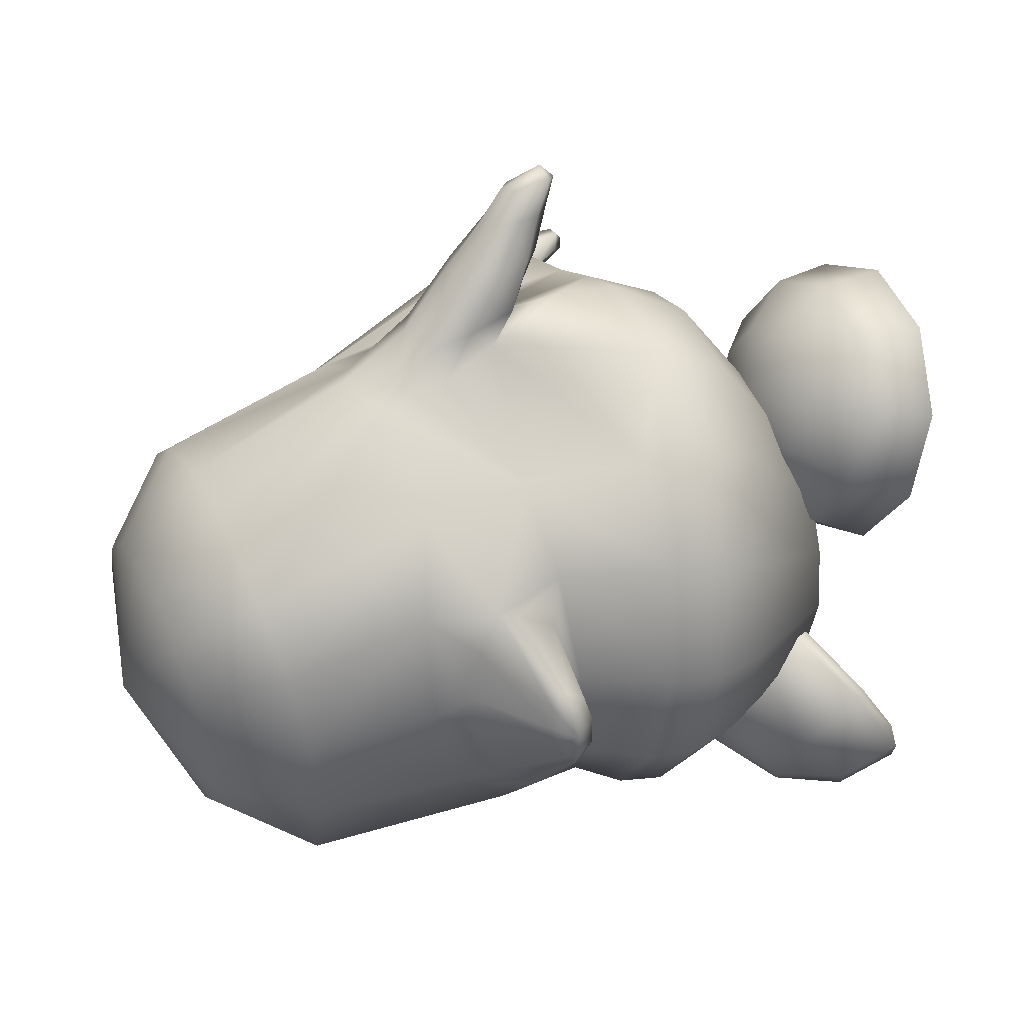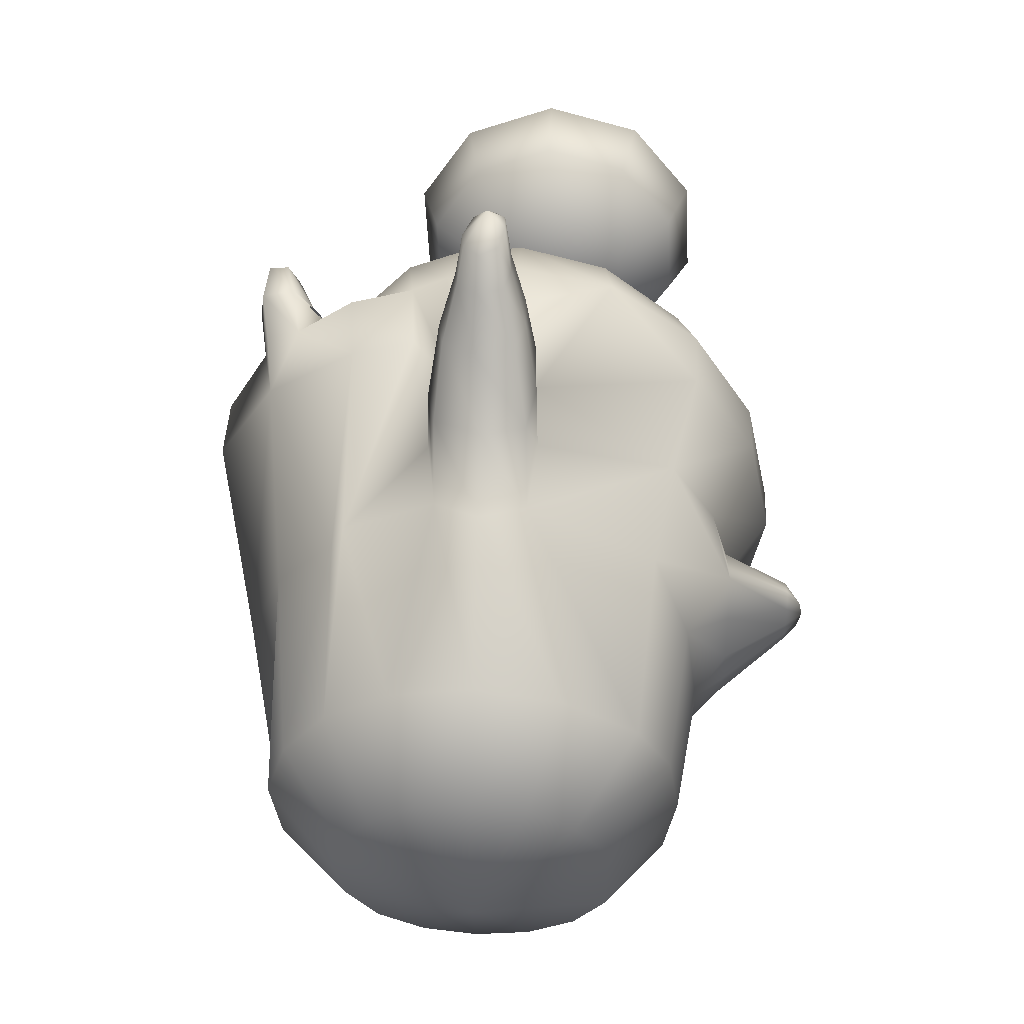
<metadata>
{"format":"obj","ext":"obj","renderer":"f3d","projection":"perspective","resolution":1024,"background":"white","views":[{"elev":33.2,"azim":-26.2,"up":"+Y"},{"elev":48.3,"azim":-87.5,"up":"+Y"}]}
</metadata>
<code>
o tux
v -1.016 -0.375 0.1353
v -0.9945 -0.5749 0.1094
v -1.045 -0.178 0.1083
v -0.977 -0.7493 0.03128
v -1.079 -0.01187 0.02897
v -0.9451 -0.8656 -0.1363
v -1.089 0.1009 -0.1394
v -0.9323 -0.9056 -0.3331
v -1.09 0.1405 -0.3366
v -0.9466 -0.8585 -0.536
v -1.085 0.1004 -0.5225
v -0.9787 -0.7256 -0.7059
v -1.076 -0.001384 -0.6695
v -1.017 -0.5332 -0.8049
v -1.063 -0.1459 -0.7706
v -1.046 -0.3274 -0.8214
v -1.205 -0.3923 -0.02513
v -1.2 -0.5183 -0.02891
v -1.228 -0.2686 -0.02952
v -1.184 -0.6299 -0.1005
v -1.24 -0.1615 -0.1018
v -1.172 -0.7037 -0.2071
v -1.247 -0.08999 -0.209
v -1.168 -0.7295 -0.3324
v -1.249 -0.06542 -0.3344
v -1.172 -0.704 -0.4576
v -1.246 -0.0906 -0.4595
v -1.184 -0.63 -0.564
v -1.239 -0.1617 -0.5646
v -1.201 -0.5144 -0.6339
v -1.228 -0.265 -0.6307
v -1.216 -0.3873 -0.6561
v -1.311 -0.4024 -0.3323
v -0.6639 -0.02335 -0.8157
v -0.6204 -0.2638 -0.9009
v -0.6662 0.1092 -0.6838
v -0.4813 -0.6276 -0.8089
v -0.6409 0.1397 -0.6587
v -0.3574 -0.8428 -0.4446
v -0.6511 0.2475 -0.4455
v -0.4026 -0.8986 -0.3372
v -0.7118 0.2767 -0.342
v -0.3568 -0.8455 -0.2308
v -0.6562 0.25 -0.2349
v -0.4872 -0.7486 0.06273
v -0.6825 0.1161 0.06024
v -0.6478 -0.5812 0.146
v -0.7238 -0.09193 0.1448
v -0.7191 -0.3429 0.1771
v -0.1982 -0.293 0.3589
v -0.2215 -0.5457 0.3088
v -0.1828 -0.02529 0.3034
v -0.217 -0.7261 0.1638
v -0.1822 0.1962 0.1549
v -0.05445 -0.7784 -0.2326
v -0.3735 0.3492 -0.2275
v -0.003305 -0.7973 -0.318
v -0.2891 0.3899 -0.3078
v -0.06697 -0.8458 -0.4338
v -0.3419 0.3247 -0.4158
v -0.1576 -0.4144 -0.9629
v -0.2044 0.3207 -0.5217
v -0.2195 -0.06197 -1.007
v -0.2479 0.3169 -0.6624
v -0.2476 0.1822 -0.8657
v -0.09568 0.2137 -0.8872
v -0.06464 -0.06437 -1.005
v -0.08402 0.3273 -0.6773
v -0.01918 -0.3962 -0.9536
v -0.03747 0.3299 -0.5343
v 0.05832 -0.6307 -0.6628
v -0.006956 0.3436 -0.454
v 0.08038 -0.7384 -0.3269
v -0.02047 0.3957 -0.2855
v -0.02368 -0.7914 -0.03936
v -0.01478 0.3393 -0.05547
v -0.1078 -0.7496 0.1711
v -0.01222 0.1723 0.155
v -0.09563 -0.5649 0.3121
v -0.03219 -0.05809 0.3025
v -0.06533 -0.3202 0.3598
v 0.07662 -0.3559 0.298
v 0.03968 -0.5779 0.258
v 0.1167 -0.1222 0.2452
v 0.01619 -0.7385 0.1359
v 0.145 0.09045 0.113
v 0.05852 -0.7738 -0.05767
v 0.1596 0.239 -0.07355
v 0.1055 -0.735 -0.3155
v 0.1699 0.2892 -0.2799
v 0.118 -0.6192 -0.6155
v 0.172 0.2661 -0.4347
v 0.09833 -0.418 -0.8513
v 0.1464 0.2337 -0.557
v 0.04216 -0.1334 -0.9023
v 0.04366 0.2103 -0.6473
v 0.03001 0.1399 -0.8049
v 0.4765 -0.4632 -0.2
v 0.4258 -0.3791 -0.5553
v 0.395 -0.5025 -0.5256
v 0.464 -0.2775 -0.5539
v 0.3707 -0.6222 -0.4521
v 0.4883 -0.1969 -0.4959
v 0.3454 -0.7361 -0.308
v 0.5078 -0.1595 -0.4235
v 0.3386 -0.764 -0.1803
v 0.4991 -0.1288 -0.3117
v 0.3436 -0.7396 -0.05977
v 0.4758 -0.1444 -0.1786
v 0.3523 -0.6666 0.01934
v 0.4427 -0.2067 -0.06275
v 0.3687 -0.5597 0.06778
v 0.4151 -0.3103 0.02986
v 0.3924 -0.4358 0.07916
v -0.3836 -0.2853 0.2515
v -0.367 -0.5347 0.2033
v -0.4167 -0.02469 0.2036
v -0.31 -0.699 0.0972
v -0.4504 0.1758 0.09874
v -0.4678 -0.5312 0.2428
v -0.5358 -0.07263 0.2421
v -0.4081 -0.4491 0.2403
v -0.4473 -0.129 0.2399
v -0.5017 -0.571 0.2441
v -0.5874 -0.05378 0.2432
v -0.5751 -0.5046 0.2446
v -0.6352 -0.1445 0.2439
v -0.6318 -0.3941 0.2451
v -0.6528 -0.2676 0.2449
v -0.6616 -0.3341 0.2482
v -0.4046 -0.2882 0.2437
v -0.0828 0.138 -0.8986
v -0.08949 0.2299 -0.8116
v 0.03116 0.06397 -0.8168
v 0.02813 0.1437 -0.7546
v 0.02567 0.1234 -0.8671
v 0.01954 0.2076 -0.7874
v 0.03197 0.167 -0.9198
v 0.02532 0.2583 -0.8333
v 0.03526 0.1825 -0.8442
v 0.01917 0.2422 -0.9084
v 0.1185 0.2439 -0.9026
v 0.1286 0.2064 -0.8623
v 0.1165 0.196 -0.9098
v 0.1123 0.2534 -0.8555
v 0.09921 0.1678 -0.8769
v 0.09537 0.2207 -0.8268
v 0.1373 0.2261 -0.8823
v -0.186 -0.8084 -0.2159
v -0.5025 0.2934 -0.2168
v -0.1942 -0.8384 -0.4704
v -0.5096 0.2826 -0.4667
v -0.1265 -0.9013 -0.448
v -0.4894 0.3515 -0.4538
v -0.1712 -0.9198 -0.3386
v -0.5512 0.3736 -0.3447
v -0.1478 -0.8887 -0.2322
v -0.5205 0.3682 -0.2428
v 0.01005 -0.8317 -0.2314
v -0.3232 0.4298 -0.2287
v 0.06414 -0.7875 -0.3099
v -0.2546 0.4619 -0.3106
v 0.01789 -0.8208 -0.4235
v -0.2906 0.4038 -0.417
v -0.05567 -0.8935 -0.2213
v -0.4304 0.3986 -0.2228
v -0.05482 -0.8988 -0.4733
v -0.4172 0.3661 -0.4706
v 0.065 -0.97 -0.3414
v -0.4325 0.5026 -0.3596
v 0.08393 -0.9295 -0.422
v -0.3835 0.4928 -0.4385
v 0.06712 -0.9486 -0.2539
v -0.4156 0.5147 -0.2727
v 0.1349 -0.7671 -0.3033
v -0.2203 0.5296 -0.3159
v 0.112 -0.8144 -0.2401
v -0.2741 0.5288 -0.2539
v 0.1257 -0.7956 -0.392
v -0.2455 0.5088 -0.4036
v 0.09051 -0.8847 -0.2342
v -0.3478 0.524 -0.2509
v 0.1049 -0.881 -0.4343
v -0.3311 0.4968 -0.4489
v 0.1924 -0.9061 -0.3244
v -0.3434 0.6073 -0.3593
v 0.2023 -0.8721 -0.3755
v -0.3055 0.6003 -0.4082
v 0.1918 -0.887 -0.2667
v -0.3278 0.6144 -0.3011
v 0.2229 -0.792 -0.2571
v -0.229 0.6281 -0.2888
v 0.2386 -0.7561 -0.2964
v -0.1887 0.6286 -0.3269
v 0.231 -0.7791 -0.3544
v -0.2098 0.6144 -0.3844
v 0.2063 -0.8396 -0.2539
v -0.2792 0.6218 -0.287
v 0.2151 -0.8354 -0.381
v -0.2667 0.6046 -0.4126
v 0.2801 -0.8391 -0.3507
v -0.2586 0.6737 -0.3951
v 0.2701 -0.8681 -0.3132
v -0.2909 0.677 -0.3591
v 0.276 -0.8488 -0.269
v -0.2731 0.6877 -0.3152
v 0.3061 -0.7705 -0.2594
v -0.1909 0.7035 -0.3043
v 0.3104 -0.7474 -0.2907
v -0.1658 0.6971 -0.3337
v 0.3087 -0.7632 -0.3338
v -0.1794 0.69 -0.377
v 0.2998 -0.8054 -0.2564
v -0.2264 0.7048 -0.3034
v 0.2929 -0.8091 -0.3554
v -0.2264 0.6794 -0.3993
v 0.3352 -0.785 -0.2932
v -0.1974 0.7277 -0.344
v 0.04997 -0.7435 -0.3154
v -0.1612 0.4099 -0.2982
v 0.1885 -0.8906 -0.04549
v 0.3189 0.03336 -0.2124
v 0.1428 -0.7108 -0.05164
v 0.3138 -0.147 -0.2031
v 0.1649 -0.5584 -0.06112
v 0.3938 -0.2983 -0.1898
v 0.2613 -0.442 -0.07441
v 0.5302 -0.3793 -0.1821
v 0.3107 -0.4632 -0.07689
v 0.5735 -0.341 -0.184
v 0.3834 -0.5567 -0.07751
v 0.6166 -0.2186 -0.1923
v 0.3949 -0.5911 -0.1852
v 0.6255 -0.1927 -0.3023
v 0.331 -0.5241 -0.2633
v 0.5903 -0.2963 -0.3746
v 0.285 -0.5122 -0.2897
v 0.55 -0.3276 -0.4022
v 0.187 -0.6176 -0.2477
v 0.4117 -0.2536 -0.3806
v 0.1662 -0.7126 -0.1624
v 0.3237 -0.1211 -0.3184
v 0.1833 -0.8326 -0.2246
v 0.349 -0.04014 -0.3833
v 0.2485 -0.7525 -0.362
v 0.4495 -0.1127 -0.5052
v 0.363 -0.6641 -0.4219
v 0.5932 -0.1648 -0.5469
v 0.4003 -0.654 -0.3779
v 0.6276 -0.1553 -0.5002
v 0.4397 -0.6682 -0.251
v 0.6469 -0.1113 -0.3747
v 0.5006 -0.7587 -0.2497
v 0.6723 -0.005417 -0.3811
v 0.5042 -0.8062 -0.3762
v 0.6712 0.02809 -0.512
v 0.4819 -0.8394 -0.42
v 0.643 0.04697 -0.5607
v 0.3508 -0.9088 -0.36
v 0.4922 0.07078 -0.5166
v 0.2455 -0.9285 -0.2227
v 0.3741 0.06575 -0.3888
v 0.3007 -0.9983 -0.1547
v 0.3939 0.1556 -0.327
v 0.4451 -1.028 -0.2424
v 0.5266 0.2264 -0.4096
v 0.5895 -0.9778 -0.2843
v 0.6827 0.2267 -0.4371
v 0.5973 -0.926 -0.2587
v 0.7056 0.1837 -0.405
v 0.5543 -0.8279 -0.1819
v 0.6922 0.08443 -0.3193
v 0.5804 -0.8494 -0.0734
v 0.6989 0.1239 -0.213
v 0.6425 -0.9633 -0.07082
v 0.7172 0.2522 -0.2208
v 0.6416 -1.021 -0.06735
v 0.6961 0.3057 -0.2244
v 0.4903 -1.066 -0.05452
v 0.5382 0.2948 -0.2254
v 0.3268 -1.02 -0.04623
v 0.4006 0.1951 -0.2206
v 0.3152 -0.9855 0.06148
v 0.3916 0.1692 -0.1103
v 0.4703 -1.006 0.132
v 0.5226 0.25 -0.03438
v 0.6185 -0.9521 0.1481
v 0.6781 0.2539 -0.003824
v 0.6225 -0.9038 0.1158
v 0.7016 0.2073 -0.02979
v 0.5689 -0.8151 0.03432
v 0.6899 0.09804 -0.1027
v 0.4905 -0.6973 -0.07638
v 0.6679 -0.04976 -0.2024
v 0.5241 -0.7379 0.1001
v 0.6686 0.01661 -0.03056
v 0.5449 -0.7702 0.2297
v 0.6647 0.06624 0.09511
v 0.529 -0.7979 0.2797
v 0.6355 0.09102 0.1404
v 0.3928 -0.8724 0.246
v 0.4857 0.1089 0.09052
v 0.2704 -0.9083 0.1273
v 0.3703 0.08778 -0.03821
v 0.2073 -0.8161 0.1257
v 0.3432 -0.0179 -0.03238
v 0.2873 -0.7158 0.2438
v 0.4417 -0.07441 0.1016
v 0.4072 -0.617 0.2771
v 0.5847 -0.1207 0.1532
v 0.4395 -0.6135 0.2275
v 0.6207 -0.1171 0.1062
v 0.4632 -0.6475 0.09883
v 0.6432 -0.08924 -0.02418
v 0.4095 -0.5783 0.03099
v 0.6233 -0.1791 -0.08596
v 0.3467 -0.494 0.11
v 0.5861 -0.2727 -0.000785
v 0.3014 -0.4799 0.1416
v 0.5445 -0.3003 0.02975
v 0.1995 -0.5967 0.1265
v 0.4053 -0.2298 -0.005576
v 0.158 -0.7429 0.05762
v 0.3218 -0.1076 -0.09499
v -0.4543 -0.3976 0.3938
v -0.4259 -0.3636 0.3926
v -0.4862 -0.2063 0.3935
v -0.4483 -0.2292 0.3924
v -0.4719 -0.4127 0.3943
v -0.5077 -0.1977 0.394
v -0.5019 -0.3836 0.3947
v -0.5267 -0.235 0.3945
v -0.5251 -0.3379 0.3949
v -0.5338 -0.2857 0.3949
v -0.5375 -0.3132 0.3962
v -0.4275 -0.2948 0.3942
v -0.4817 -0.3038 0.4379
v -0.4765 -0.3582 0.429
v -0.4945 -0.2507 0.4288
f 33 18 17
f 17 19 33
f 33 20 18
f 19 21 33
f 33 22 20
f 21 23 33
f 33 24 22
f 23 25 33
f 33 26 24
f 25 27 33
f 33 28 26
f 27 29 33
f 33 30 28
f 29 31 33
f 33 32 30
f 31 32 33
f 1 17 18
f 1 18 2
f 1 3 19
f 1 19 17
f 2 18 20
f 2 20 4
f 21 19 3
f 21 3 5
f 4 20 22
f 4 22 6
f 23 21 5
f 23 5 7
f 6 22 24
f 6 24 8
f 25 23 7
f 25 7 9
f 8 24 26
f 8 26 10
f 27 25 9
f 27 9 11
f 10 26 28
f 10 28 12
f 29 27 11
f 29 11 13
f 12 28 30
f 12 30 14
f 31 29 13
f 31 13 15
f 14 30 32
f 14 32 16
f 32 31 15
f 32 15 16
f 14 16 34
f 14 34 35
f 34 16 15
f 34 15 36
f 12 14 35
f 12 35 37
f 36 15 13
f 36 13 38
f 10 12 37
f 10 37 39
f 38 13 11
f 38 11 40
f 8 10 39
f 8 39 41
f 40 11 9
f 40 9 42
f 6 8 41
f 6 41 43
f 42 9 7
f 42 7 44
f 4 6 43
f 4 43 45
f 44 7 5
f 44 5 46
f 2 4 45
f 2 45 47
f 46 5 3
f 46 3 48
f 1 2 47
f 1 47 49
f 1 49 48
f 1 48 3
f 37 35 63
f 37 63 61
f 64 36 38
f 64 38 62
f 35 34 65
f 35 65 63
f 65 34 36
f 65 36 64
f 61 63 67
f 61 67 69
f 68 64 62
f 68 62 70
f 59 61 69
f 59 69 71
f 70 62 60
f 70 60 72
f 53 55 75
f 53 75 77
f 76 56 54
f 76 54 78
f 51 53 77
f 51 77 79
f 78 54 52
f 78 52 80
f 50 51 79
f 50 79 81
f 80 52 50
f 80 50 81
f 81 79 83
f 81 83 82
f 84 80 81
f 84 81 82
f 79 77 85
f 79 85 83
f 86 78 80
f 86 80 84
f 77 75 87
f 77 87 85
f 88 76 78
f 88 78 86
f 75 73 89
f 75 89 87
f 90 74 76
f 90 76 88
f 73 71 91
f 73 91 89
f 92 72 74
f 92 74 90
f 71 69 93
f 71 93 91
f 94 70 72
f 94 72 92
f 69 67 95
f 69 95 93
f 96 68 70
f 96 70 94
f 93 95 100
f 93 100 102
f 101 96 94
f 101 94 103
f 91 93 102
f 91 102 104
f 103 94 92
f 103 92 105
f 89 91 104
f 89 104 106
f 105 92 90
f 105 90 107
f 87 89 106
f 87 106 108
f 107 90 88
f 107 88 109
f 85 87 108
f 85 108 110
f 109 88 86
f 109 86 111
f 83 85 110
f 83 110 112
f 111 86 84
f 111 84 113
f 82 83 112
f 82 112 114
f 113 84 82
f 113 82 114
f 98 114 112
f 113 114 98
f 98 112 110
f 111 113 98
f 98 110 108
f 109 111 98
f 98 108 106
f 107 109 98
f 98 106 104
f 105 107 98
f 98 104 102
f 103 105 98
f 98 102 100
f 101 103 98
f 98 100 99
f 99 101 98
f 116 51 50
f 116 50 115
f 50 52 117
f 50 117 115
f 118 53 51
f 118 51 116
f 52 54 119
f 52 119 117
f 53 118 55
f 56 119 54
f 118 45 43
f 44 46 119
f 115 131 122
f 115 122 116
f 123 131 115
f 123 115 117
f 116 122 120
f 121 123 117
f 116 120 124
f 116 124 118
f 125 121 117
f 125 117 119
f 45 118 124
f 125 119 46
f 45 124 47
f 48 125 46
f 47 124 126
f 127 125 48
f 47 126 128
f 129 127 48
f 49 128 130
f 130 129 49
f 47 128 49
f 49 129 48
f 132 63 65
f 65 64 133
f 66 132 65
f 65 133 66
f 132 67 63
f 64 68 133
f 67 132 134
f 67 134 95
f 135 133 68
f 135 68 96
f 134 99 100
f 101 99 135
f 95 134 100
f 101 135 96
f 134 97 99
f 99 97 135
f 134 132 138
f 134 138 136
f 139 133 135
f 139 135 137
f 97 134 136
f 97 136 140
f 137 135 97
f 137 97 140
f 132 66 141
f 132 141 138
f 141 66 133
f 141 133 139
f 138 141 142
f 138 142 144
f 142 141 139
f 142 139 145
f 140 136 146
f 140 146 143
f 147 137 140
f 147 140 143
f 136 138 144
f 136 144 146
f 145 139 137
f 145 137 147
f 148 146 144
f 145 147 148
f 142 148 144
f 145 148 142
f 148 143 146
f 147 143 148
f 151 37 61
f 62 38 152
f 59 151 61
f 62 152 60
f 151 39 37
f 38 40 152
f 43 149 118
f 119 150 44
f 149 55 118
f 119 56 150
f 41 39 153
f 41 153 155
f 154 40 42
f 154 42 156
f 43 41 155
f 43 155 157
f 156 42 44
f 156 44 158
f 57 55 159
f 57 159 161
f 160 56 58
f 160 58 162
f 59 57 161
f 59 161 163
f 162 58 60
f 162 60 164
f 149 43 157
f 149 157 165
f 158 44 150
f 158 150 166
f 55 149 165
f 55 165 159
f 166 150 56
f 166 56 160
f 39 151 167
f 39 167 153
f 168 152 40
f 168 40 154
f 151 59 163
f 151 163 167
f 164 60 152
f 164 152 168
f 155 153 171
f 155 171 169
f 172 154 156
f 172 156 170
f 157 155 169
f 157 169 173
f 170 156 158
f 170 158 174
f 161 159 177
f 161 177 175
f 178 160 162
f 178 162 176
f 163 161 175
f 163 175 179
f 176 162 164
f 176 164 180
f 165 157 173
f 165 173 181
f 174 158 166
f 174 166 182
f 159 165 181
f 159 181 177
f 182 166 160
f 182 160 178
f 153 167 183
f 153 183 171
f 184 168 154
f 184 154 172
f 167 163 179
f 167 179 183
f 180 164 168
f 180 168 184
f 169 171 187
f 169 187 185
f 188 172 170
f 188 170 186
f 173 169 185
f 173 185 189
f 186 170 174
f 186 174 190
f 175 177 191
f 175 191 193
f 192 178 176
f 192 176 194
f 179 175 193
f 179 193 195
f 194 176 180
f 194 180 196
f 181 173 189
f 181 189 197
f 190 174 182
f 190 182 198
f 177 181 197
f 177 197 191
f 198 182 178
f 198 178 192
f 171 183 199
f 171 199 187
f 200 184 172
f 200 172 188
f 183 179 195
f 183 195 199
f 196 180 184
f 196 184 200
f 185 187 201
f 185 201 203
f 202 188 186
f 202 186 204
f 189 185 203
f 189 203 205
f 204 186 190
f 204 190 206
f 193 191 207
f 193 207 209
f 208 192 194
f 208 194 210
f 195 193 209
f 195 209 211
f 210 194 196
f 210 196 212
f 197 189 205
f 197 205 213
f 206 190 198
f 206 198 214
f 191 197 213
f 191 213 207
f 214 198 192
f 214 192 208
f 187 199 215
f 187 215 201
f 216 200 188
f 216 188 202
f 199 195 211
f 199 211 215
f 212 196 200
f 212 200 216
f 207 217 209
f 210 218 208
f 207 213 217
f 218 214 208
f 205 217 213
f 214 218 206
f 203 217 205
f 206 218 204
f 201 217 203
f 204 218 202
f 201 215 217
f 218 216 202
f 211 217 215
f 216 218 212
f 209 217 211
f 212 218 210
f 219 59 71
f 72 60 220
f 73 219 71
f 72 220 74
f 219 57 59
f 60 58 220
f 219 75 55
f 56 76 220
f 57 219 55
f 56 220 58
f 219 73 75
f 76 74 220
f 293 233 231
f 232 234 294
f 231 233 235
f 231 235 229
f 236 234 232
f 236 232 230
f 229 235 237
f 229 237 227
f 238 236 230
f 238 230 228
f 227 237 239
f 227 239 225
f 240 238 228
f 240 228 226
f 225 239 241
f 225 241 223
f 242 240 226
f 242 226 224
f 223 241 221
f 222 242 224
f 241 243 221
f 222 244 242
f 239 245 243
f 239 243 241
f 244 246 240
f 244 240 242
f 237 247 245
f 237 245 239
f 246 248 238
f 246 238 240
f 235 249 247
f 235 247 237
f 248 250 236
f 248 236 238
f 233 251 249
f 233 249 235
f 250 252 234
f 250 234 236
f 293 251 233
f 234 252 294
f 293 253 251
f 252 254 294
f 251 253 255
f 251 255 249
f 256 254 252
f 256 252 250
f 249 255 257
f 249 257 247
f 258 256 250
f 258 250 248
f 247 257 259
f 247 259 245
f 260 258 248
f 260 248 246
f 245 259 261
f 245 261 243
f 262 260 246
f 262 246 244
f 243 261 221
f 222 262 244
f 261 263 221
f 222 264 262
f 259 265 263
f 259 263 261
f 264 266 260
f 264 260 262
f 257 267 265
f 257 265 259
f 266 268 258
f 266 258 260
f 255 269 267
f 255 267 257
f 268 270 256
f 268 256 258
f 253 271 269
f 253 269 255
f 270 272 254
f 270 254 256
f 293 271 253
f 254 272 294
f 293 273 271
f 272 274 294
f 271 273 275
f 271 275 269
f 276 274 272
f 276 272 270
f 269 275 277
f 269 277 267
f 278 276 270
f 278 270 268
f 267 277 279
f 267 279 265
f 280 278 268
f 280 268 266
f 265 279 281
f 265 281 263
f 282 280 266
f 282 266 264
f 263 281 221
f 222 282 264
f 281 283 221
f 222 284 282
f 279 285 283
f 279 283 281
f 284 286 280
f 284 280 282
f 277 287 285
f 277 285 279
f 286 288 278
f 286 278 280
f 275 289 287
f 275 287 277
f 288 290 276
f 288 276 278
f 273 291 289
f 273 289 275
f 290 292 274
f 290 274 276
f 293 291 273
f 274 292 294
f 293 295 291
f 292 296 294
f 291 295 297
f 291 297 289
f 298 296 292
f 298 292 290
f 289 297 299
f 289 299 287
f 300 298 290
f 300 290 288
f 287 299 301
f 287 301 285
f 302 300 288
f 302 288 286
f 285 301 303
f 285 303 283
f 304 302 286
f 304 286 284
f 283 303 221
f 222 304 284
f 303 305 221
f 222 306 304
f 301 307 305
f 301 305 303
f 306 308 302
f 306 302 304
f 299 309 307
f 299 307 301
f 308 310 300
f 308 300 302
f 297 311 309
f 297 309 299
f 310 312 298
f 310 298 300
f 295 313 311
f 295 311 297
f 312 314 296
f 312 296 298
f 293 313 295
f 296 314 294
f 293 315 313
f 314 316 294
f 313 315 317
f 313 317 311
f 318 316 314
f 318 314 312
f 311 317 319
f 311 319 309
f 320 318 312
f 320 312 310
f 309 319 321
f 309 321 307
f 322 320 310
f 322 310 308
f 307 321 323
f 307 323 305
f 324 322 308
f 324 308 306
f 305 323 221
f 222 324 306
f 323 223 221
f 222 224 324
f 321 225 223
f 321 223 323
f 224 226 322
f 224 322 324
f 319 227 225
f 319 225 321
f 226 228 320
f 226 320 322
f 317 229 227
f 317 227 319
f 228 230 318
f 228 318 320
f 315 231 229
f 315 229 317
f 230 232 316
f 230 316 318
f 293 231 315
f 316 232 294
f 120 122 326
f 120 326 325
f 123 121 327
f 123 327 328
f 124 120 325
f 124 325 329
f 121 125 330
f 121 330 327
f 126 124 329
f 126 329 331
f 125 127 332
f 125 332 330
f 128 126 331
f 128 331 333
f 127 129 334
f 127 334 332
f 130 128 333
f 130 333 335
f 129 130 335
f 129 335 334
f 122 131 336
f 122 336 326
f 131 123 328
f 131 328 336
f 329 338 331
f 331 338 337
f 331 337 333
f 333 337 335
f 334 335 337
f 332 334 337
f 332 337 339
f 330 332 339
f 328 339 337
f 328 337 336
f 326 336 337
f 326 337 338
f 325 326 338
f 325 338 329
f 327 339 328
f 327 330 339

</code>
